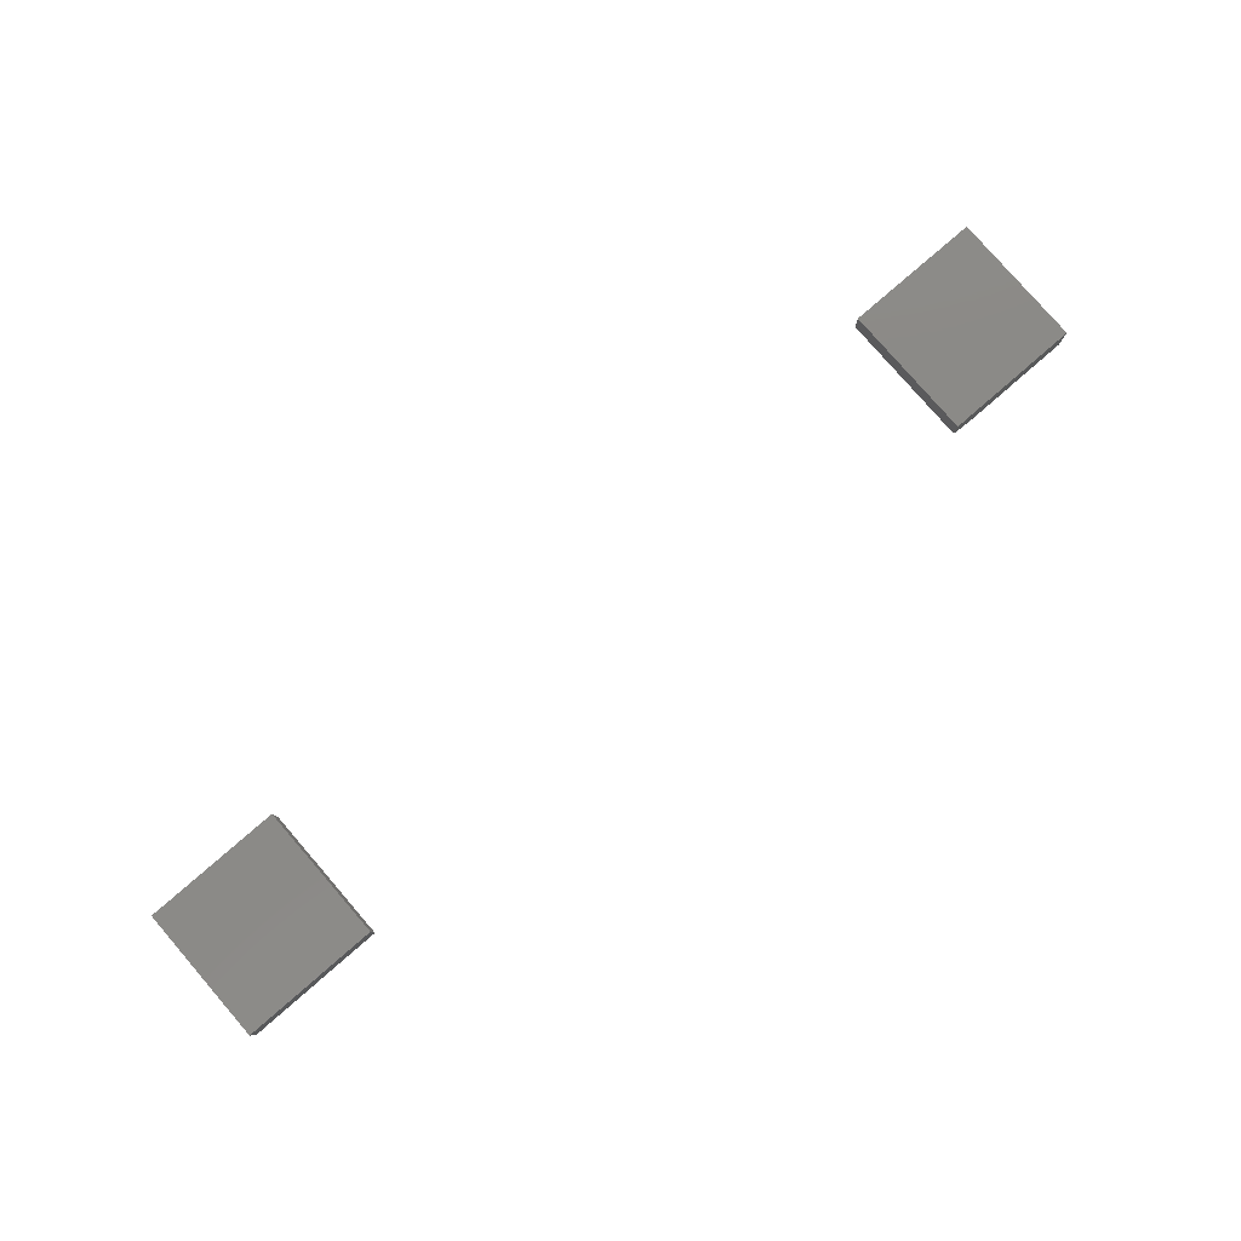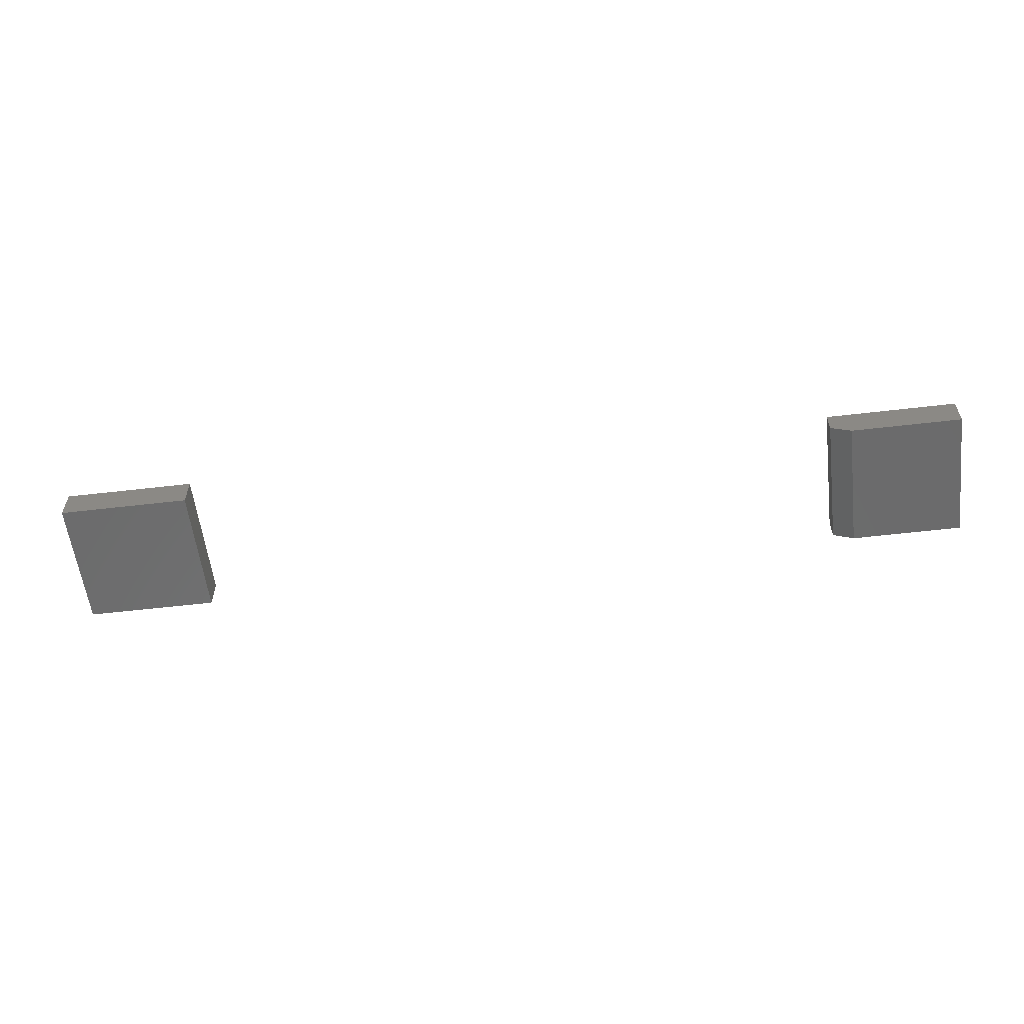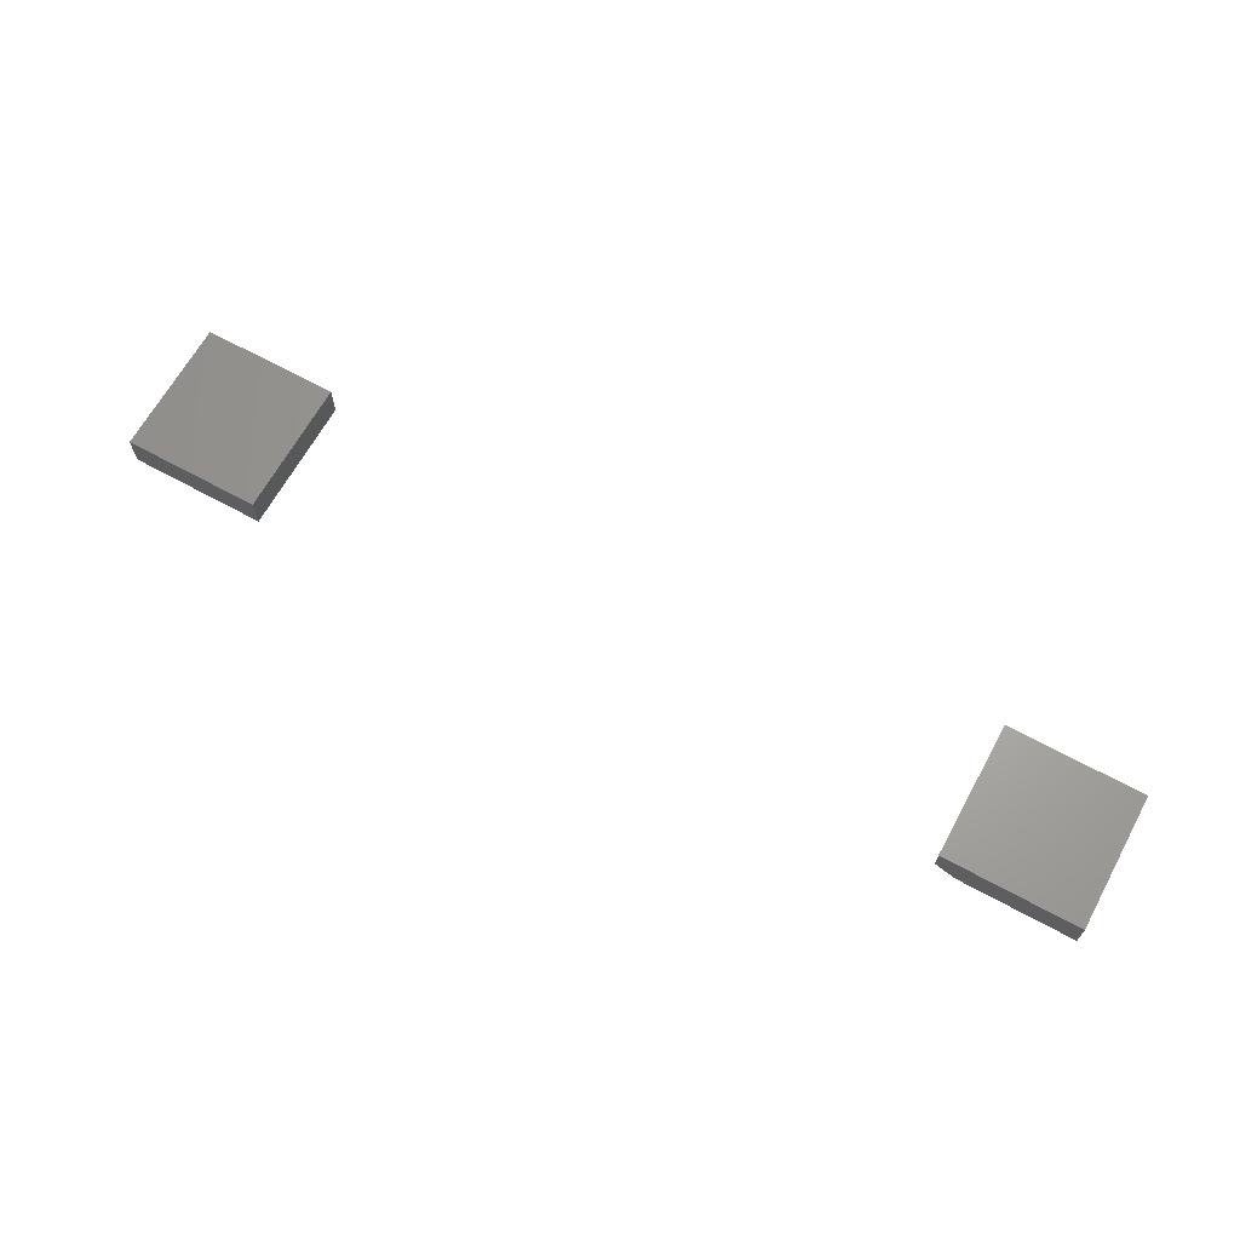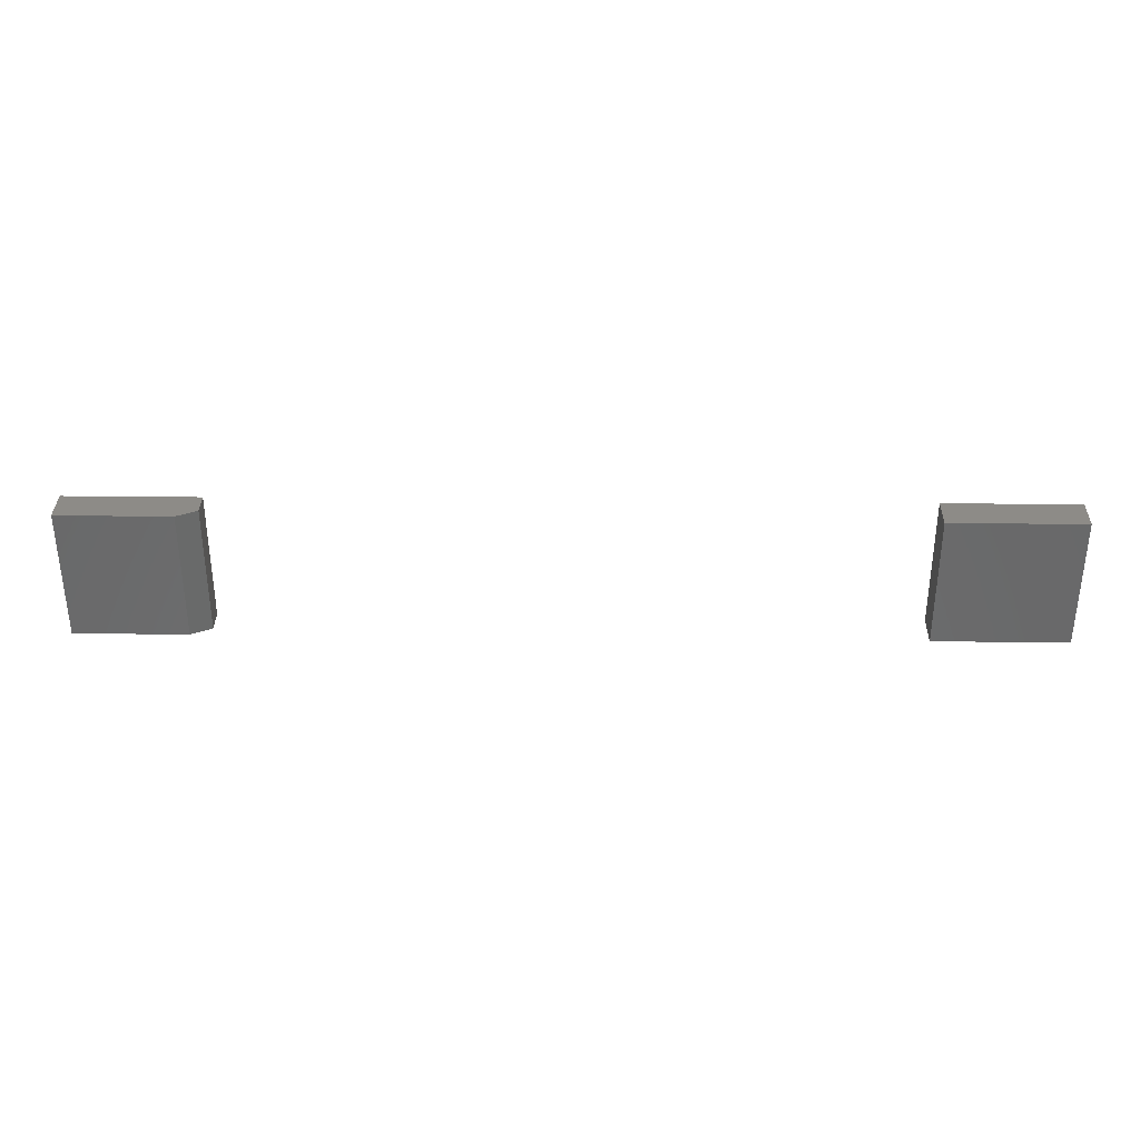
<metadata>
{"format":"stl","ext":"stl","renderer":"f3d","projection":"perspective","resolution":1024,"background":"white","views":[{"elev":79.9,"azim":-40.9,"up":"+Z"},{"elev":-57.9,"azim":6.9,"up":"+Z"},{"elev":66.3,"azim":28.8,"up":"+Z"},{"elev":34.2,"azim":-179.1,"up":"+Y"}]}
</metadata>
<code>
# stl→obj: 18 verts, 28 faces
v 0.6953 -0.1016 -0.06587
v 0.4922 -0.1016 -0.06587
v 0.6953 -0.1016 -0.1172
v 0.4922 -0.1016 -0.1016
v 0.5234 -0.1016 -0.1172
v 0.5234 0.1016 -0.1172
v 0.4922 0.1016 -0.1016
v 0.6953 0.1016 -0.1172
v 0.4922 0.1016 -0.06587
v 0.6953 0.1016 -0.06587
v -0.75 -0.1016 -0.1172
v -0.5469 -0.1016 -0.1172
v -0.75 -0.1016 -0.06587
v -0.5469 -0.1016 -0.06587
v -0.75 0.1016 -0.1172
v -0.75 0.1016 -0.06587
v -0.5469 0.1016 -0.1172
v -0.5469 0.1016 -0.06587
f 1 2 3
f 3 2 4
f 3 4 5
f 6 7 8
f 8 7 9
f 8 9 10
f 9 7 2
f 2 7 4
f 6 8 5
f 5 8 3
f 4 7 5
f 5 7 6
f 10 9 1
f 1 9 2
f 8 10 3
f 3 10 1
f 11 12 13
f 13 12 14
f 15 16 17
f 17 16 18
f 16 15 13
f 13 15 11
f 18 16 14
f 14 16 13
f 17 18 12
f 12 18 14
f 15 17 11
f 11 17 12

</code>
